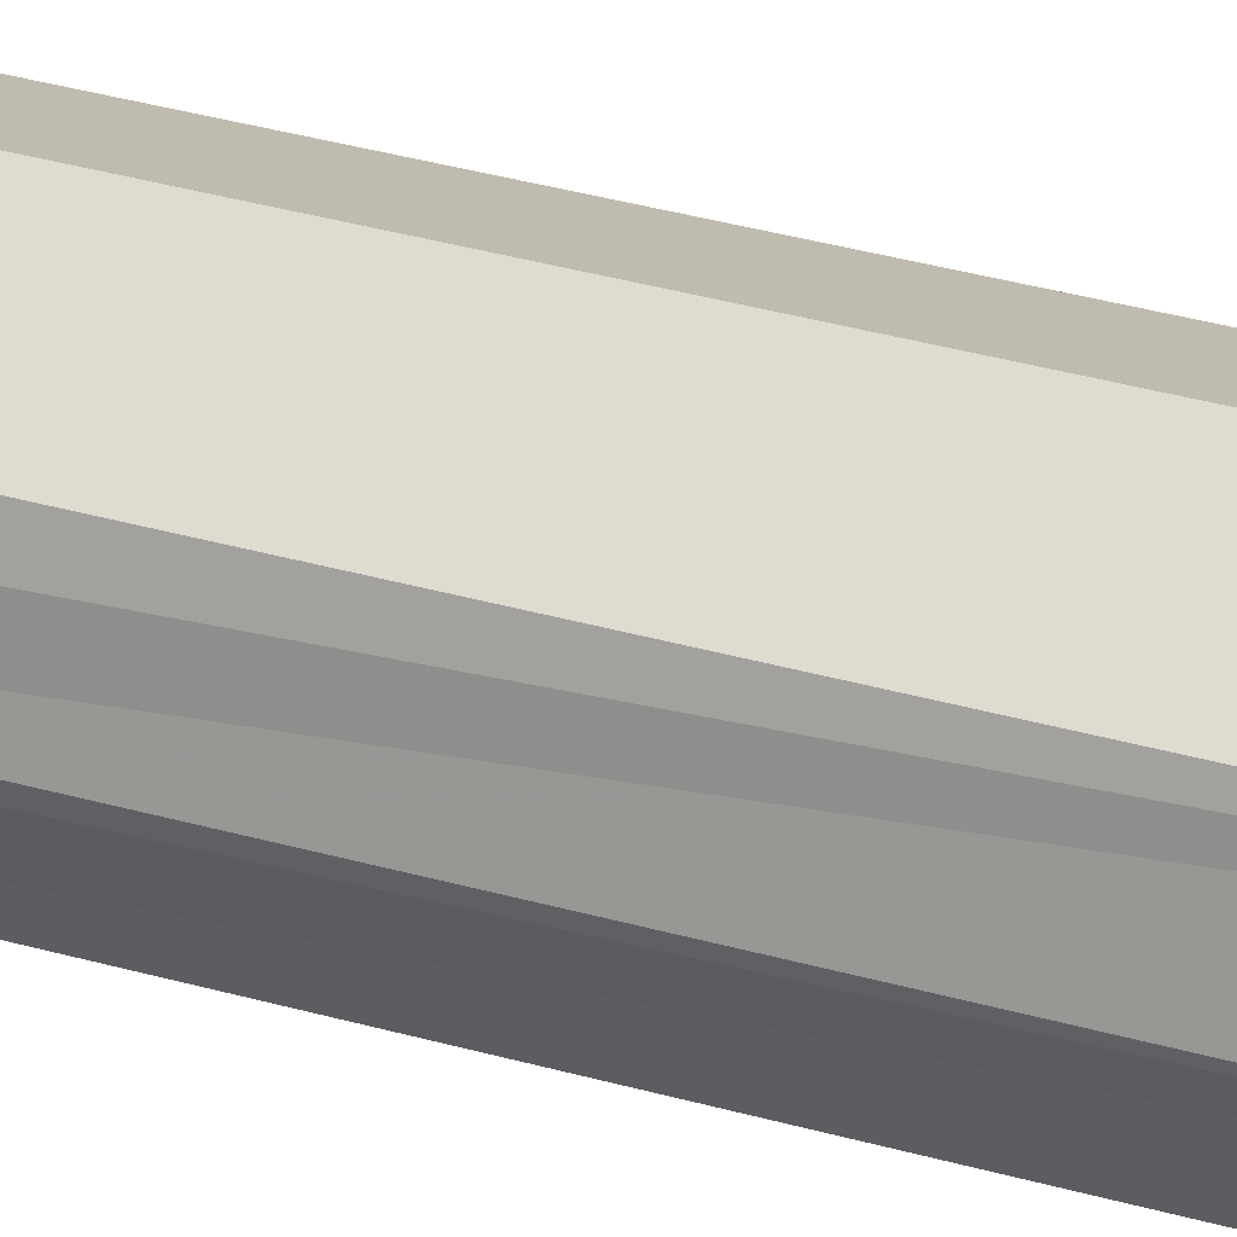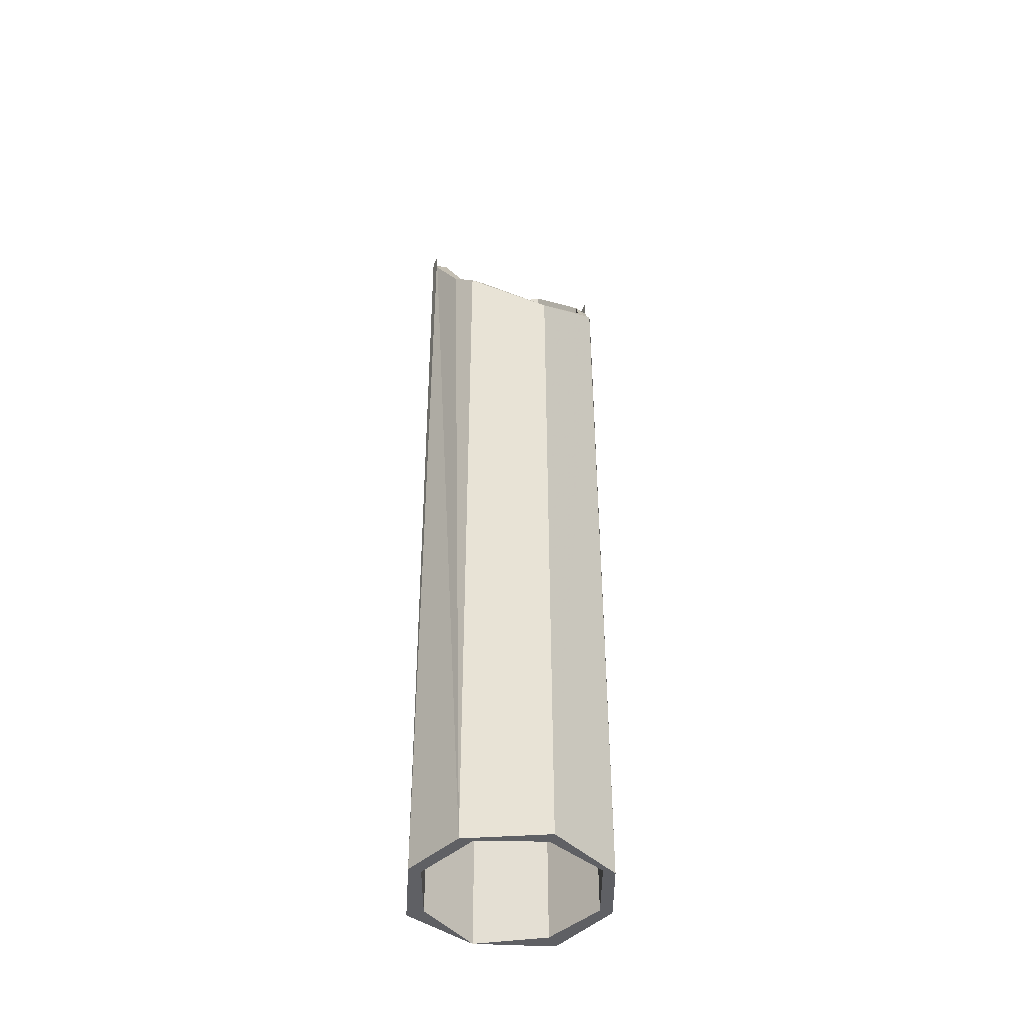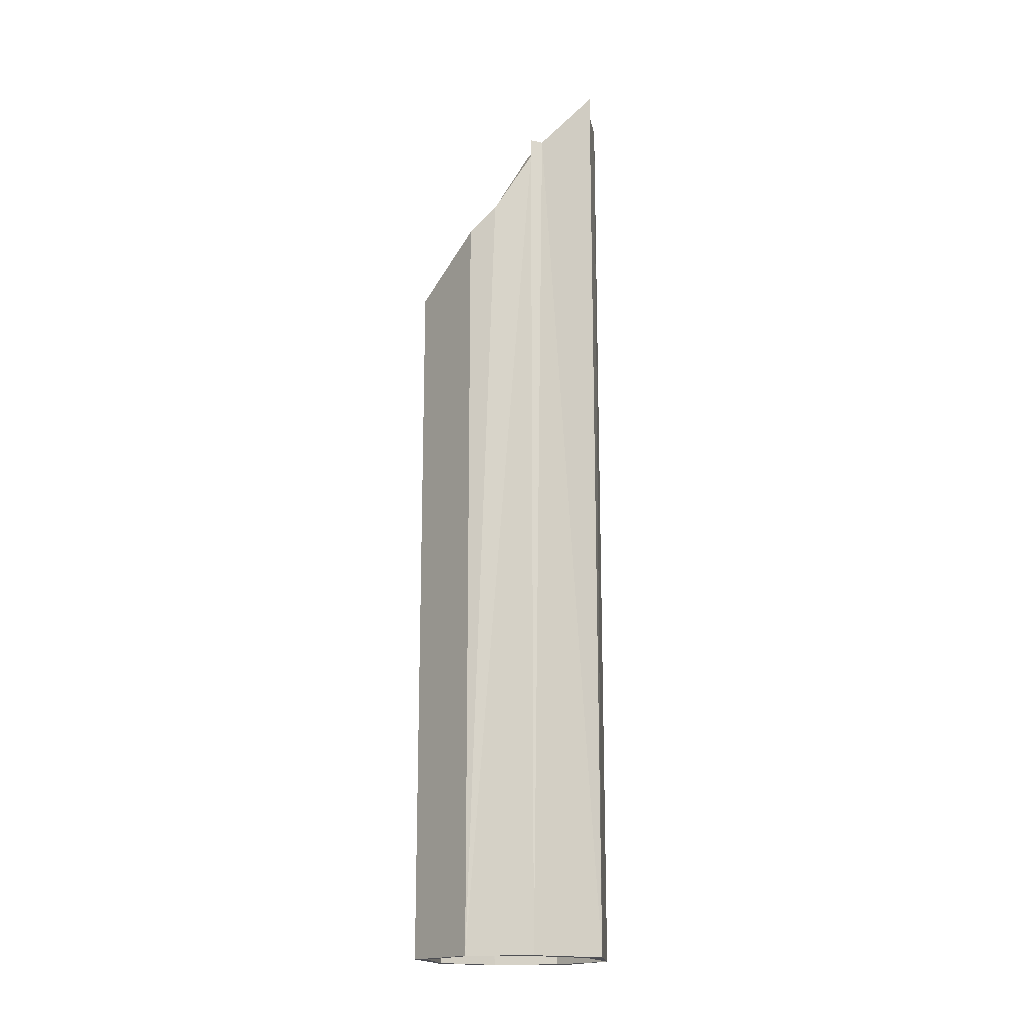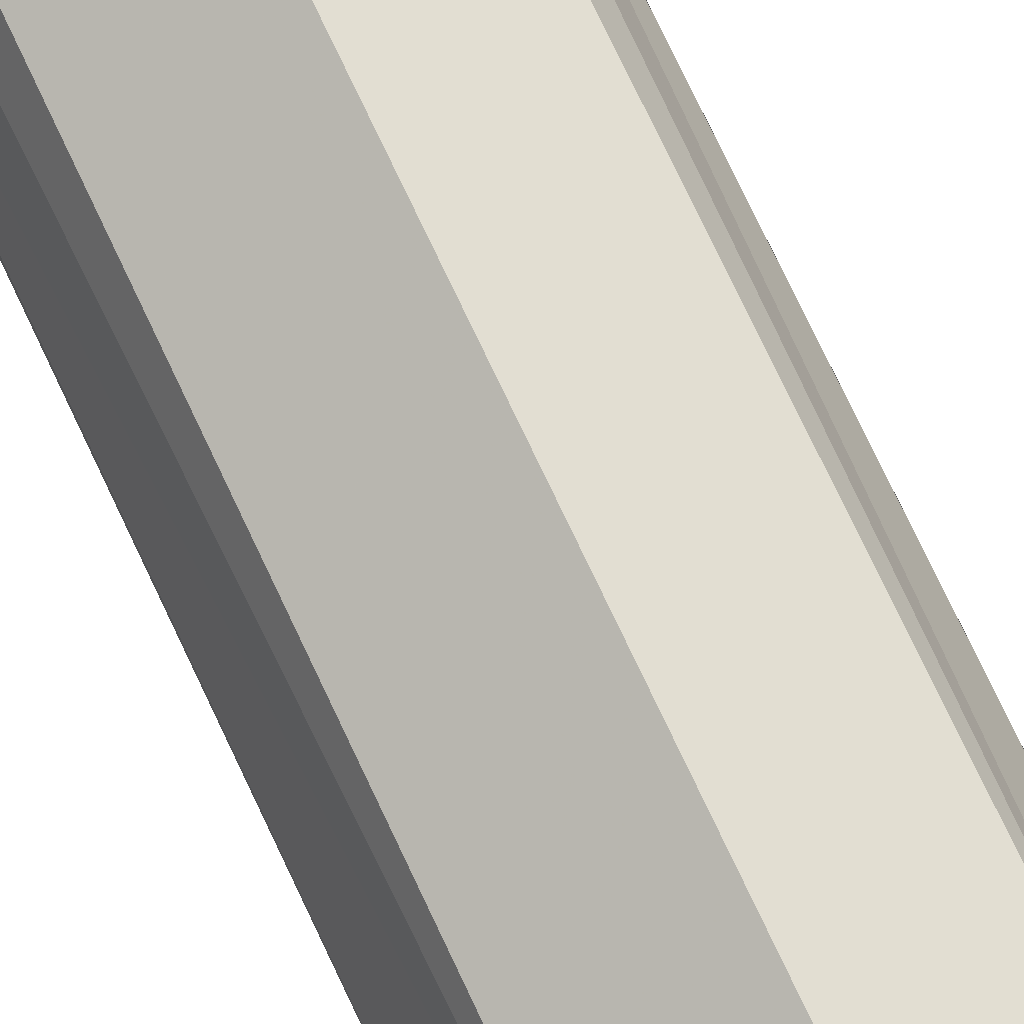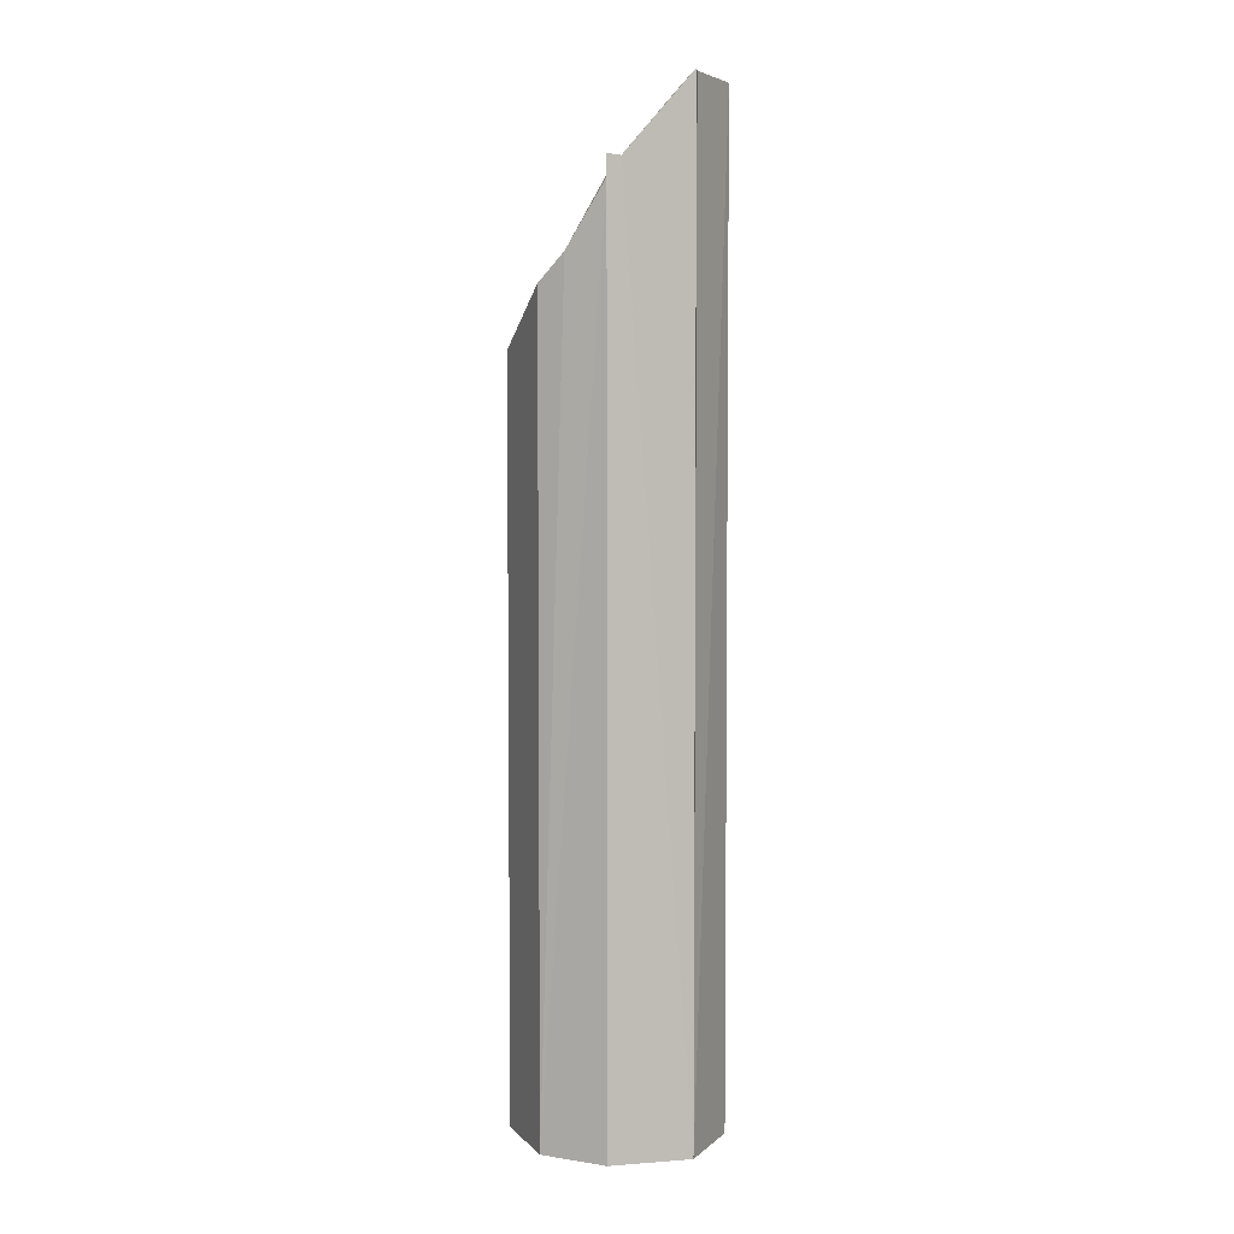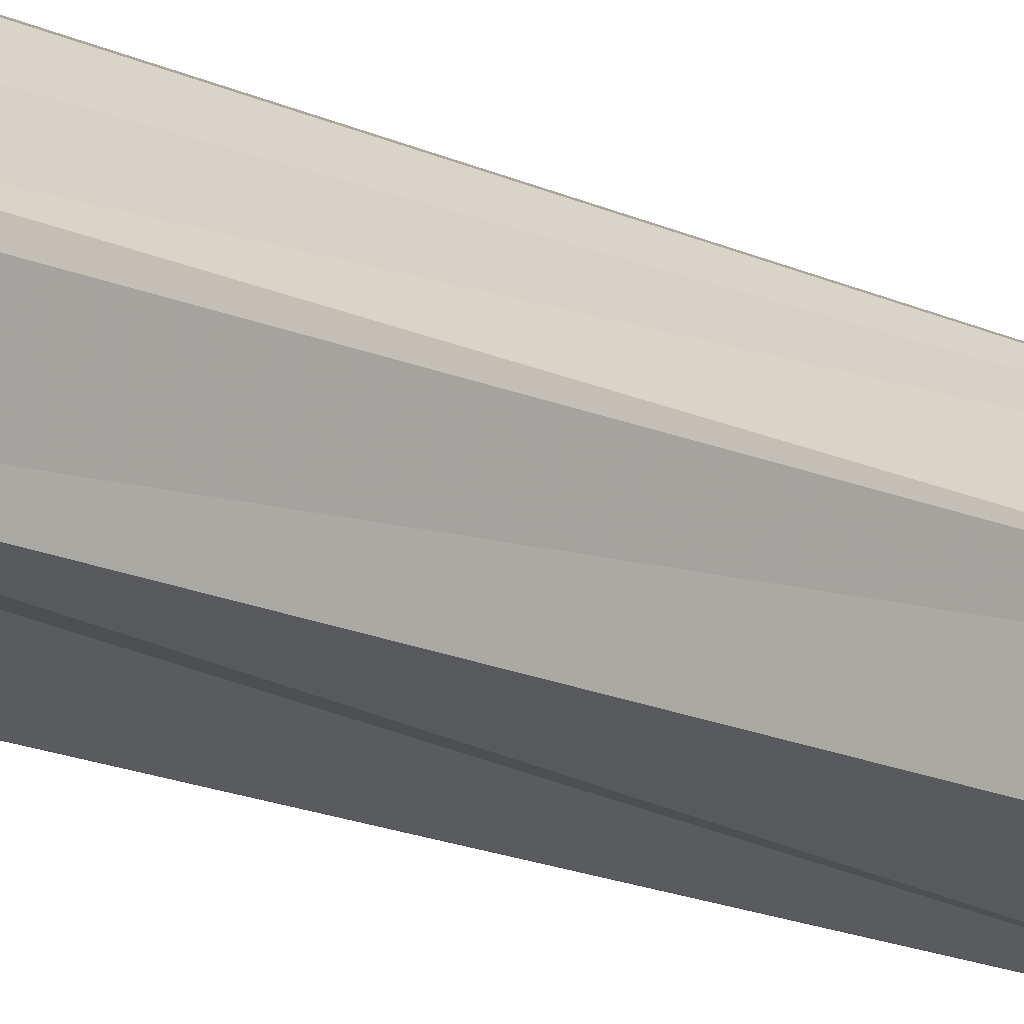
<metadata>
{"format":"obj","ext":"obj","renderer":"f3d","projection":"perspective","resolution":1024,"background":"white","views":[{"elev":39.8,"azim":108.9,"up":"+Y"},{"elev":-43.8,"azim":158.1,"up":"+Z"},{"elev":-17.3,"azim":-102.1,"up":"+Z"},{"elev":74.0,"azim":154.9,"up":"+Y"},{"elev":4.4,"azim":-85.0,"up":"+Z"},{"elev":-16.6,"azim":46.2,"up":"+Y"}]}
</metadata>
<code>
o 9509
v 2172 1894 13.01
v 2172 1894 13.01
v 2172 1894 13.01
v 2172 1894 13.7
v 2172 1894 13.01
v 2172 1894 13.01
v 2172 1894 13.01
v 2172 1894 13.71
v 2172 1894 13.77
v 2172 1894 13.01
v 2172 1894 13.01
v 2172 1894 13.01
v 2172 1894 13.77
v 2172 1894 13.7
v 2173 1894 13.77
v 2173 1894 13.01
v 2172 1894 13.77
v 2172 1894 13.01
v 2172 1894 13.01
v 2172 1894 13.71
v 2172 1894 13.77
v 2172 1894 13.77
v 2172 1894 13.77
v 2172 1894 13.77
v 2172 1894 13.71
v 2172 1894 13.01
v 2172 1894 13.71
v 2172 1894 13.7
v 2172 1894 13.71
v 2172 1894 13.7
v 2172 1894 13.7
v 2172 1894 13.01
v 2172 1894 13.01
v 2172 1894 13.01
v 2172 1894 13.01
v 2172 1894 13.01
v 2172 1894 13.01
v 2173 1894 13.01
v 2173 1894 13.01
v 2173 1894 13.01
v 2173 1894 13.65
v 2173 1894 13.01
v 2173 1894 13.7
v 2173 1894 13.7
v 2173 1894 13.71
v 2173 1894 13.01
v 2173 1894 13.71
v 2173 1894 13.77
v 2173 1894 13.77
v 2173 1894 13.77
v 2173 1894 13.65
v 2173 1894 13.7
v 2173 1894 13.7
v 2173 1894 13.01
v 2173 1894 13.71
v 2173 1894 13.71
v 2173 1894 13.63
v 2172 1894 13.59
v 2173 1894 13.7
v 2173 1894 13.65
v 2173 1894 13.01
v 2173 1894 13.01
v 2173 1894 13.77
v 2173 1894 13.63
v 2172 1894 13.01
v 2173 1894 13.01
v 2172 1894 13.59
v 2172 1894 13.01
v 2173 1894 13.63
v 2173 1894 13.65
v 2173 1894 13.01
v 2172 1894 13.01
v 2172 1894 13.59
v 2172 1894 13.63
v 2172 1894 13.01
v 2173 1894 13.63
v 2172 1894 13.59
v 2172 1894 13.65
v 2172 1894 13.63
v 2172 1894 13.01
v 2172 1894 13.01
v 2173 1894 13.01
v 2172 1894 13.63
v 2173 1894 13.01
v 2172 1894 13.63
v 2172 1894 13.65
v 2172 1894 13.65
v 2172 1894 13.7
v 2172 1894 13.65
v 2173 1894 13.01
v 2173 1894 13.01
v 2172 1894 13.01
v 2173 1894 13.01
v 2173 1894 13.01
v 2173 1894 13.71
v 2173 1894 13.01
v 2173 1894 13.7
v 2173 1894 13.01
v 2173 1894 13.01
v 2173 1894 13.01
v 2172 1894 13.76
v 2172 1894 13.77
v 2173 1894 13.77
v 2172 1894 13.77
v 2172 1894 13.01
v 2173 1894 13.77
v 2173 1894 13.77
v 2172 1894 13.77
v 2172 1894 13.77
v 2173 1894 13.71
v 2173 1894 13.7
v 2173 1894 13.77
f 1 2 3
f 3 4 1
f 2 5 6
f 7 8 3
f 9 5 10
f 7 11 12
f 13 2 14
f 14 8 13
f 15 10 16
f 17 10 11
f 18 19 11
f 20 18 21
f 18 22 23
f 18 23 24
f 17 24 23
f 17 25 24
f 26 25 27
f 28 27 29
f 30 31 25
f 32 17 33
f 34 30 32
f 32 35 34
f 34 36 37
f 37 38 39
f 39 38 40
f 40 41 39
f 42 43 40
f 44 43 45
f 45 46 47
f 48 46 45
f 45 49 48
f 48 49 50
f 51 43 52
f 53 54 51
f 53 55 56
f 57 41 51
f 51 38 57
f 38 58 57
f 59 51 60
f 60 61 59
f 59 62 63
f 58 64 57
f 64 65 66
f 67 68 65
f 57 69 70
f 71 70 69
f 72 69 73
f 58 74 73
f 75 73 74
f 76 58 77
f 78 75 79
f 14 75 78
f 75 80 81
f 72 81 82
f 58 82 81
f 83 81 80
f 61 82 84
f 83 85 58
f 36 83 58
f 83 86 74
f 87 88 86
f 89 83 87
f 35 87 83
f 35 4 87
f 30 87 4
f 90 61 91
f 91 15 90
f 92 93 90
f 94 95 91
f 95 96 97
f 98 99 100
f 101 99 10
f 62 101 49
f 102 49 101
f 49 102 103
f 17 102 101
f 102 17 104
f 105 17 101
f 105 106 107
f 108 105 50
f 50 102 108
f 108 102 109
f 110 111 112

</code>
